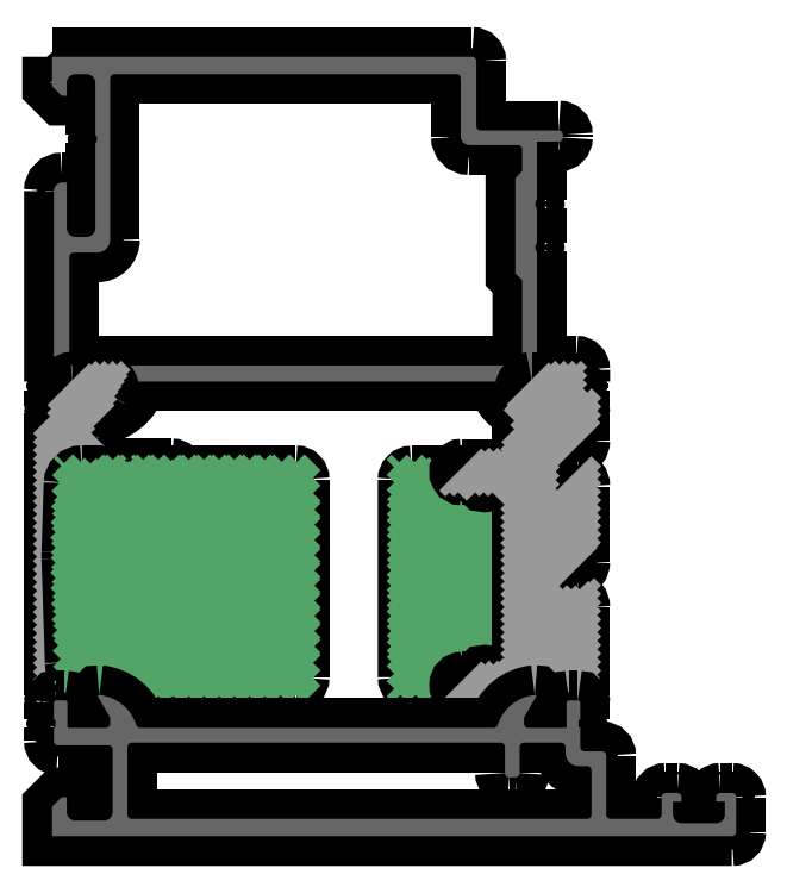
<metadata>
{"format":"dxf","ext":"dxf","renderer":"ezdxf+matplotlib","layout":"modelspace","background":"white","min_lineweight":24,"dpi":150}
</metadata>
<code>
0
SECTION
2
ENTITIES
0
POINT
8
FANGPUNKTE
10
0
20
0
30
0
0
POINT
8
FANGPUNKTE
10
0
20
90
30
0
0
POINT
8
FANGPUNKTE
10
49
20
90
30
0
0
POINT
8
FANGPUNKTE
10
49
20
81.5
30
0
0
POINT
8
FANGPUNKTE
10
59
20
81.5
30
0
0
POINT
8
FANGPUNKTE
10
59
20
54.5
30
0
0
POINT
8
FANGPUNKTE
10
61
20
54.5
30
0
0
POINT
8
FANGPUNKTE
10
61
20
10
30
0
0
POINT
8
FANGPUNKTE
10
64
20
10
30
0
0
POINT
8
FANGPUNKTE
10
64
20
5
30
0
0
POINT
8
FANGPUNKTE
10
79
20
5
30
0
0
POINT
8
FANGPUNKTE
10
79
20
0
30
0
0
INSERT
8
0S-Alu contour
2
430760__13A4B081_2e+95_448C_A5C0_206A17400240_
10
0
20
0
30
0
0
ENDSEC
0
EOF

</code>
